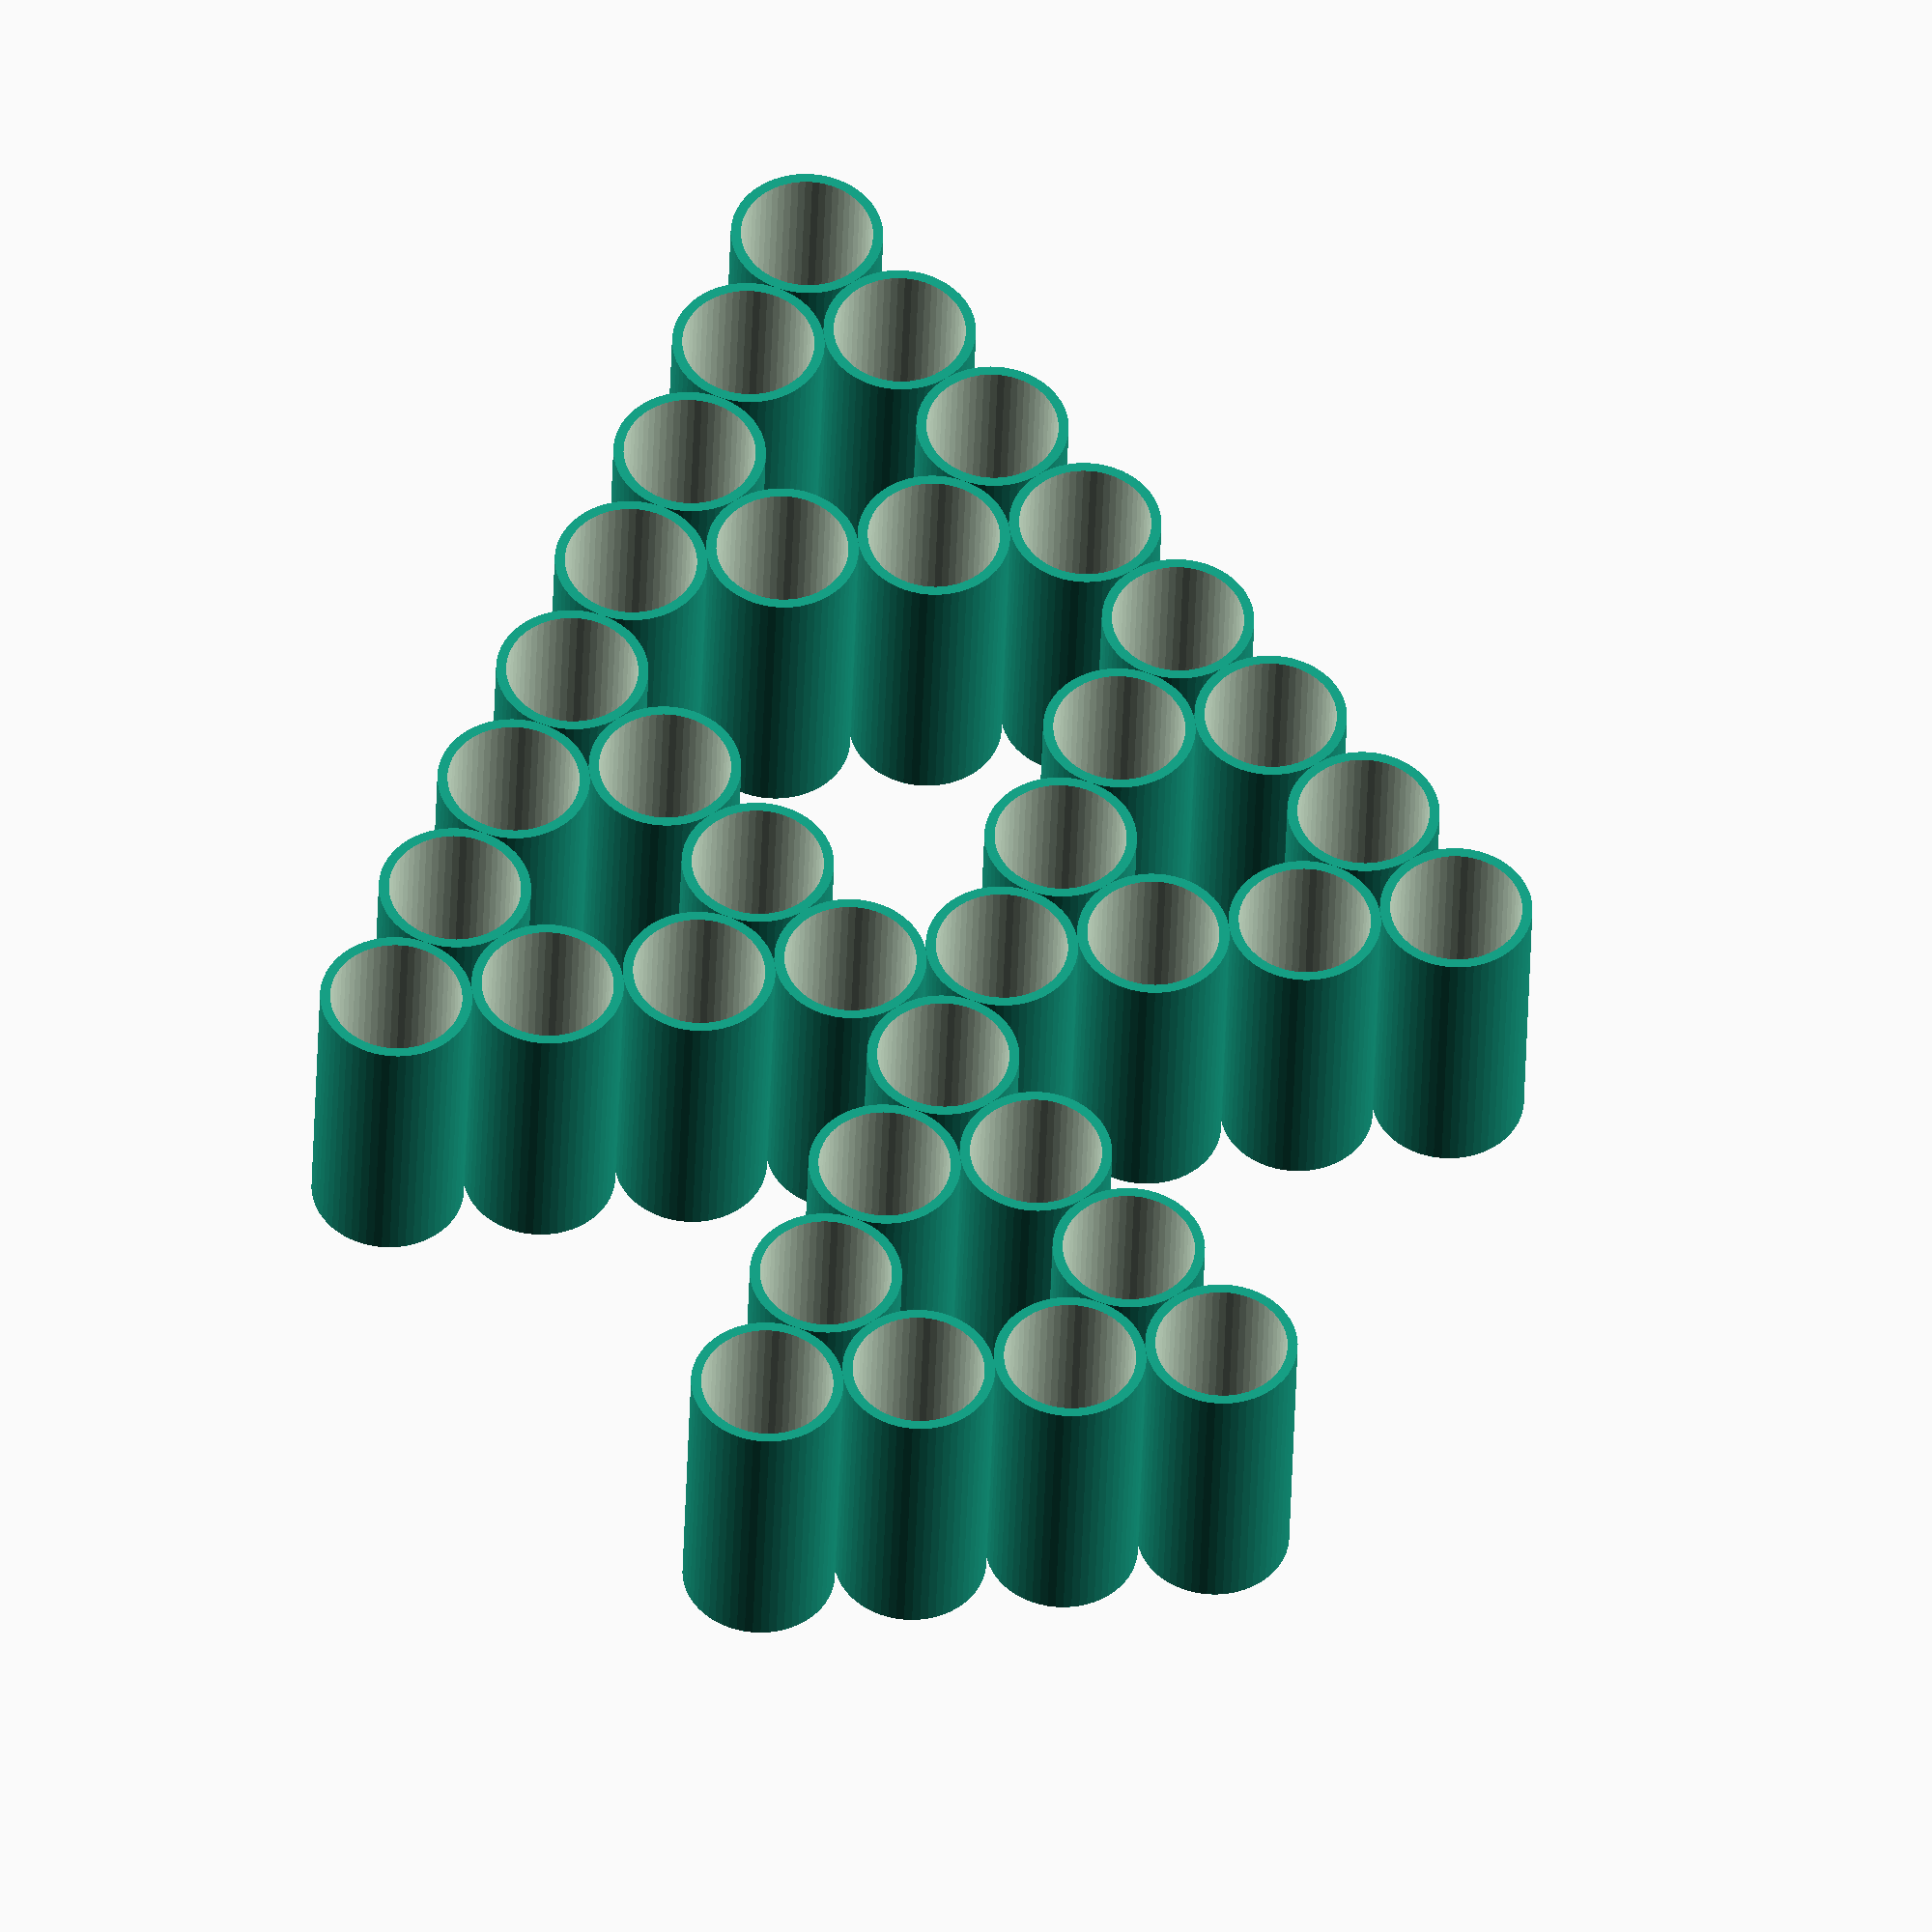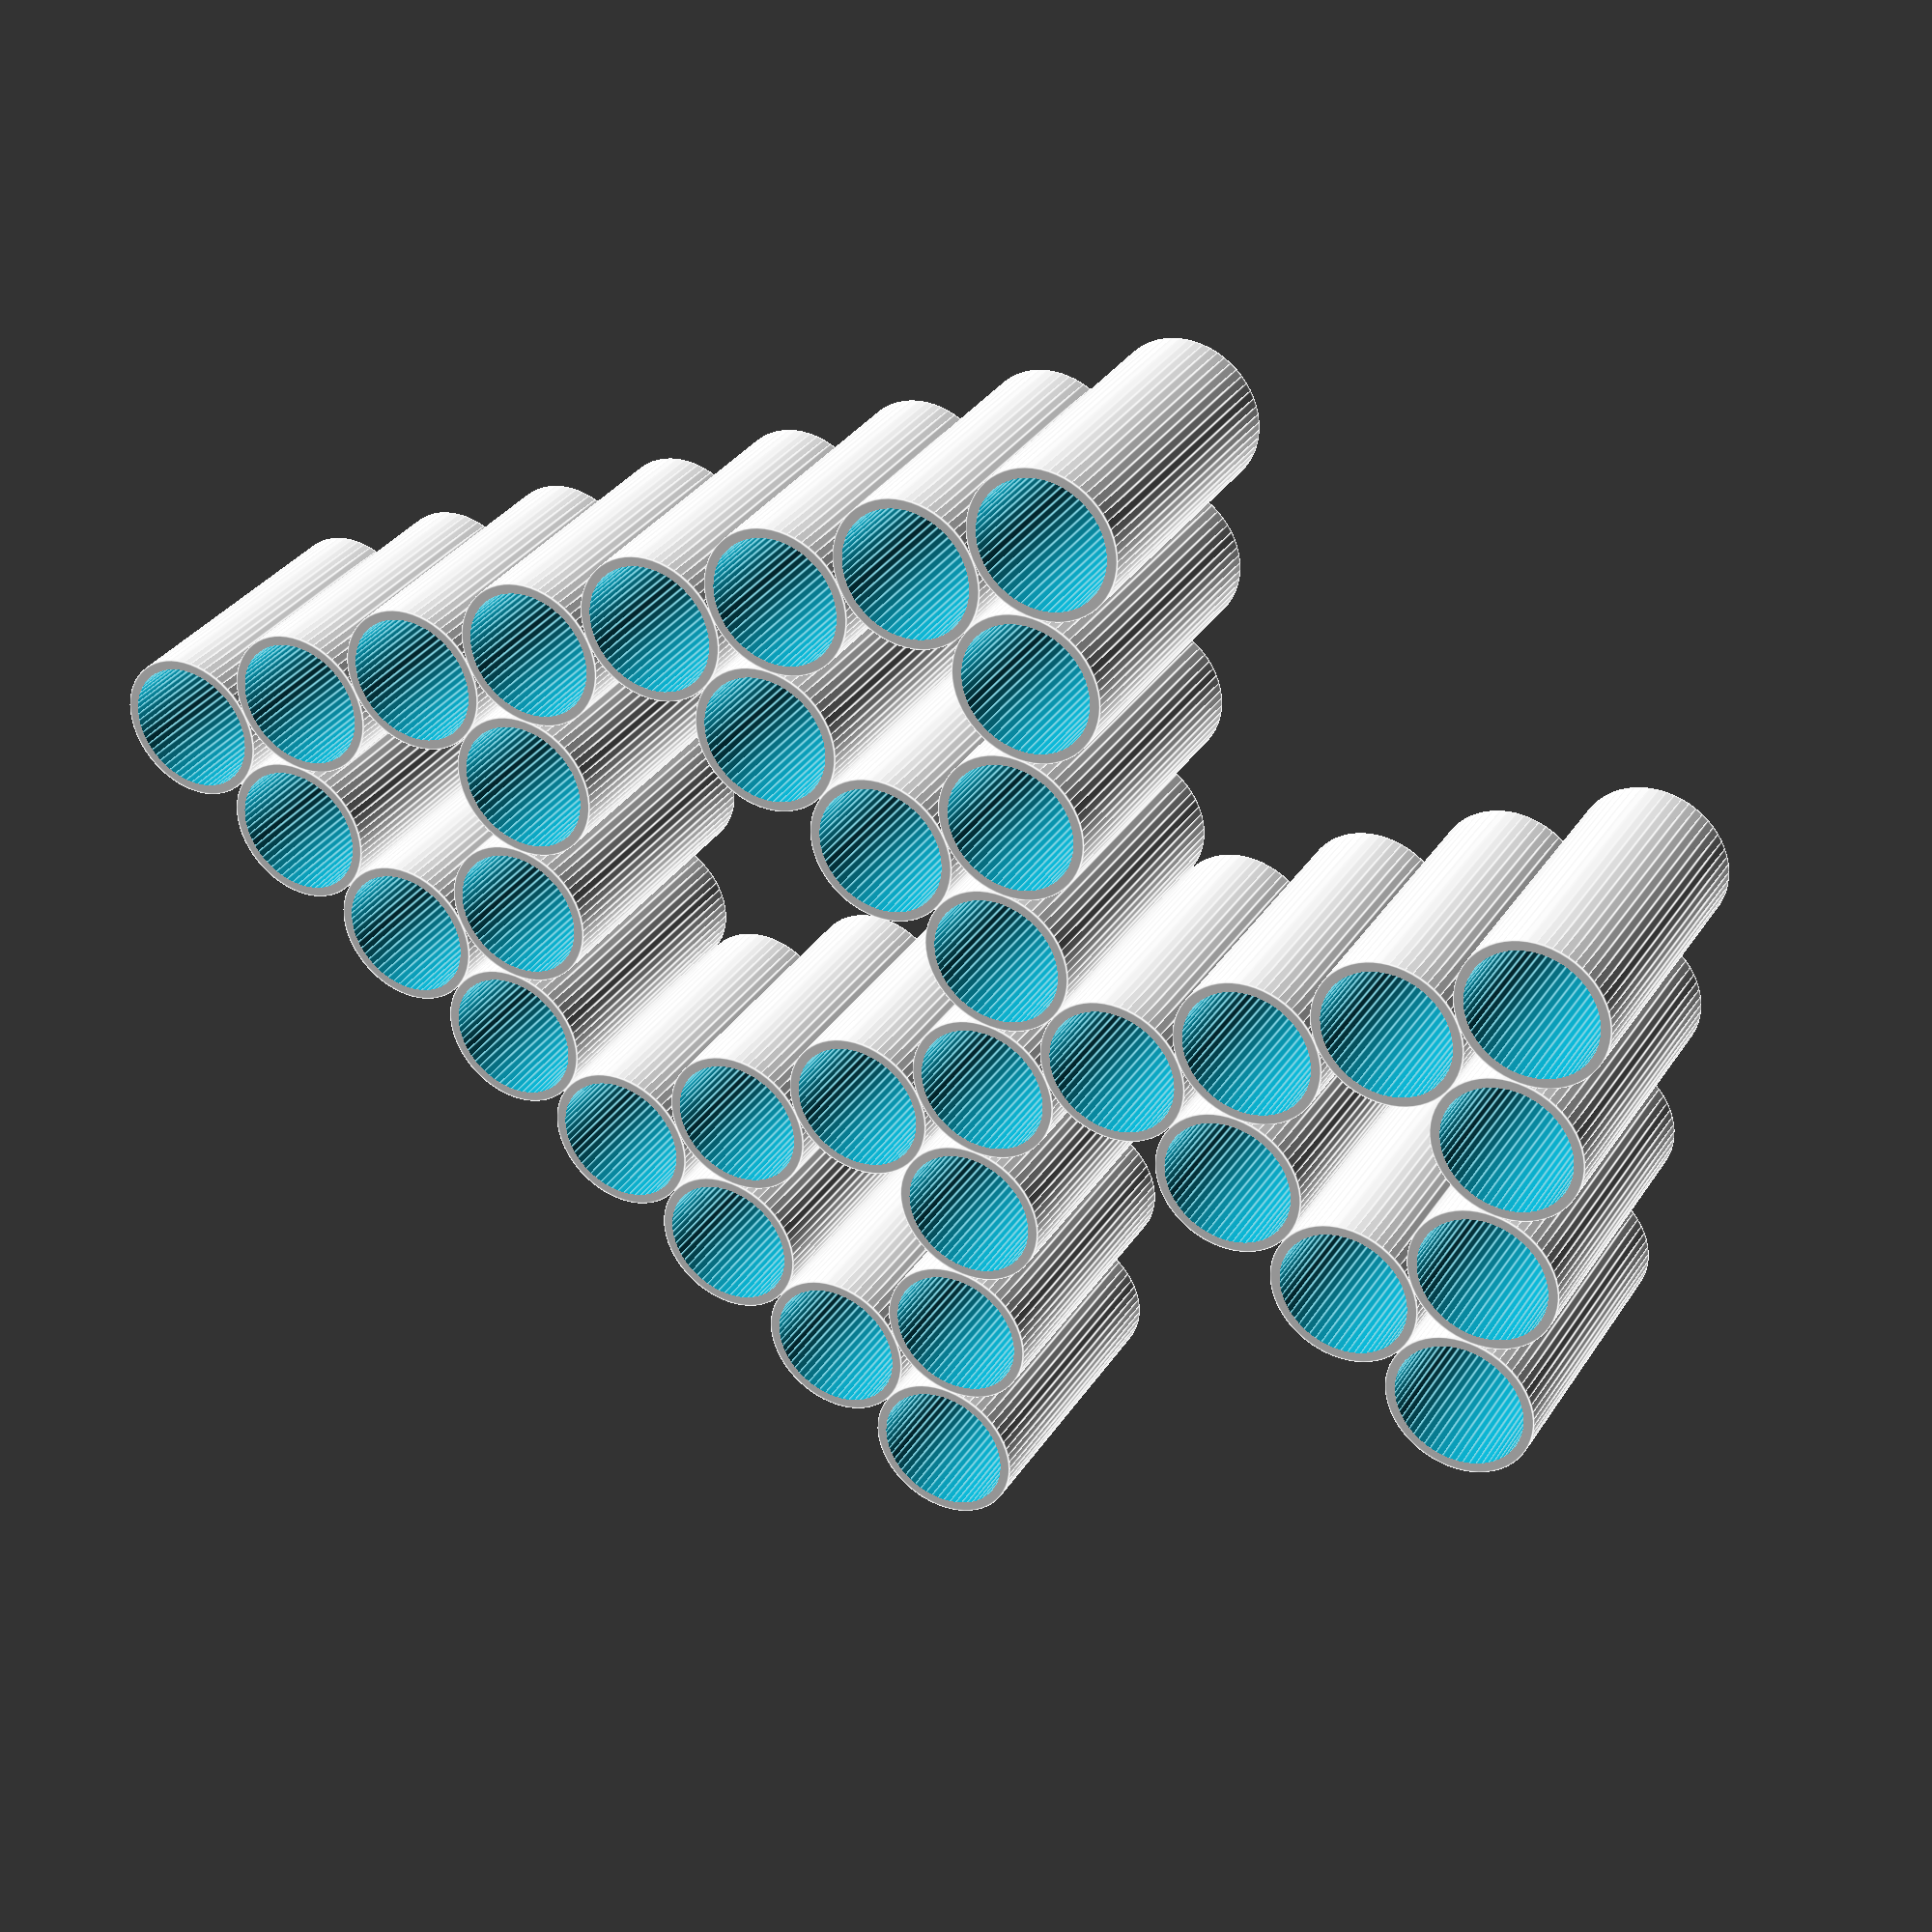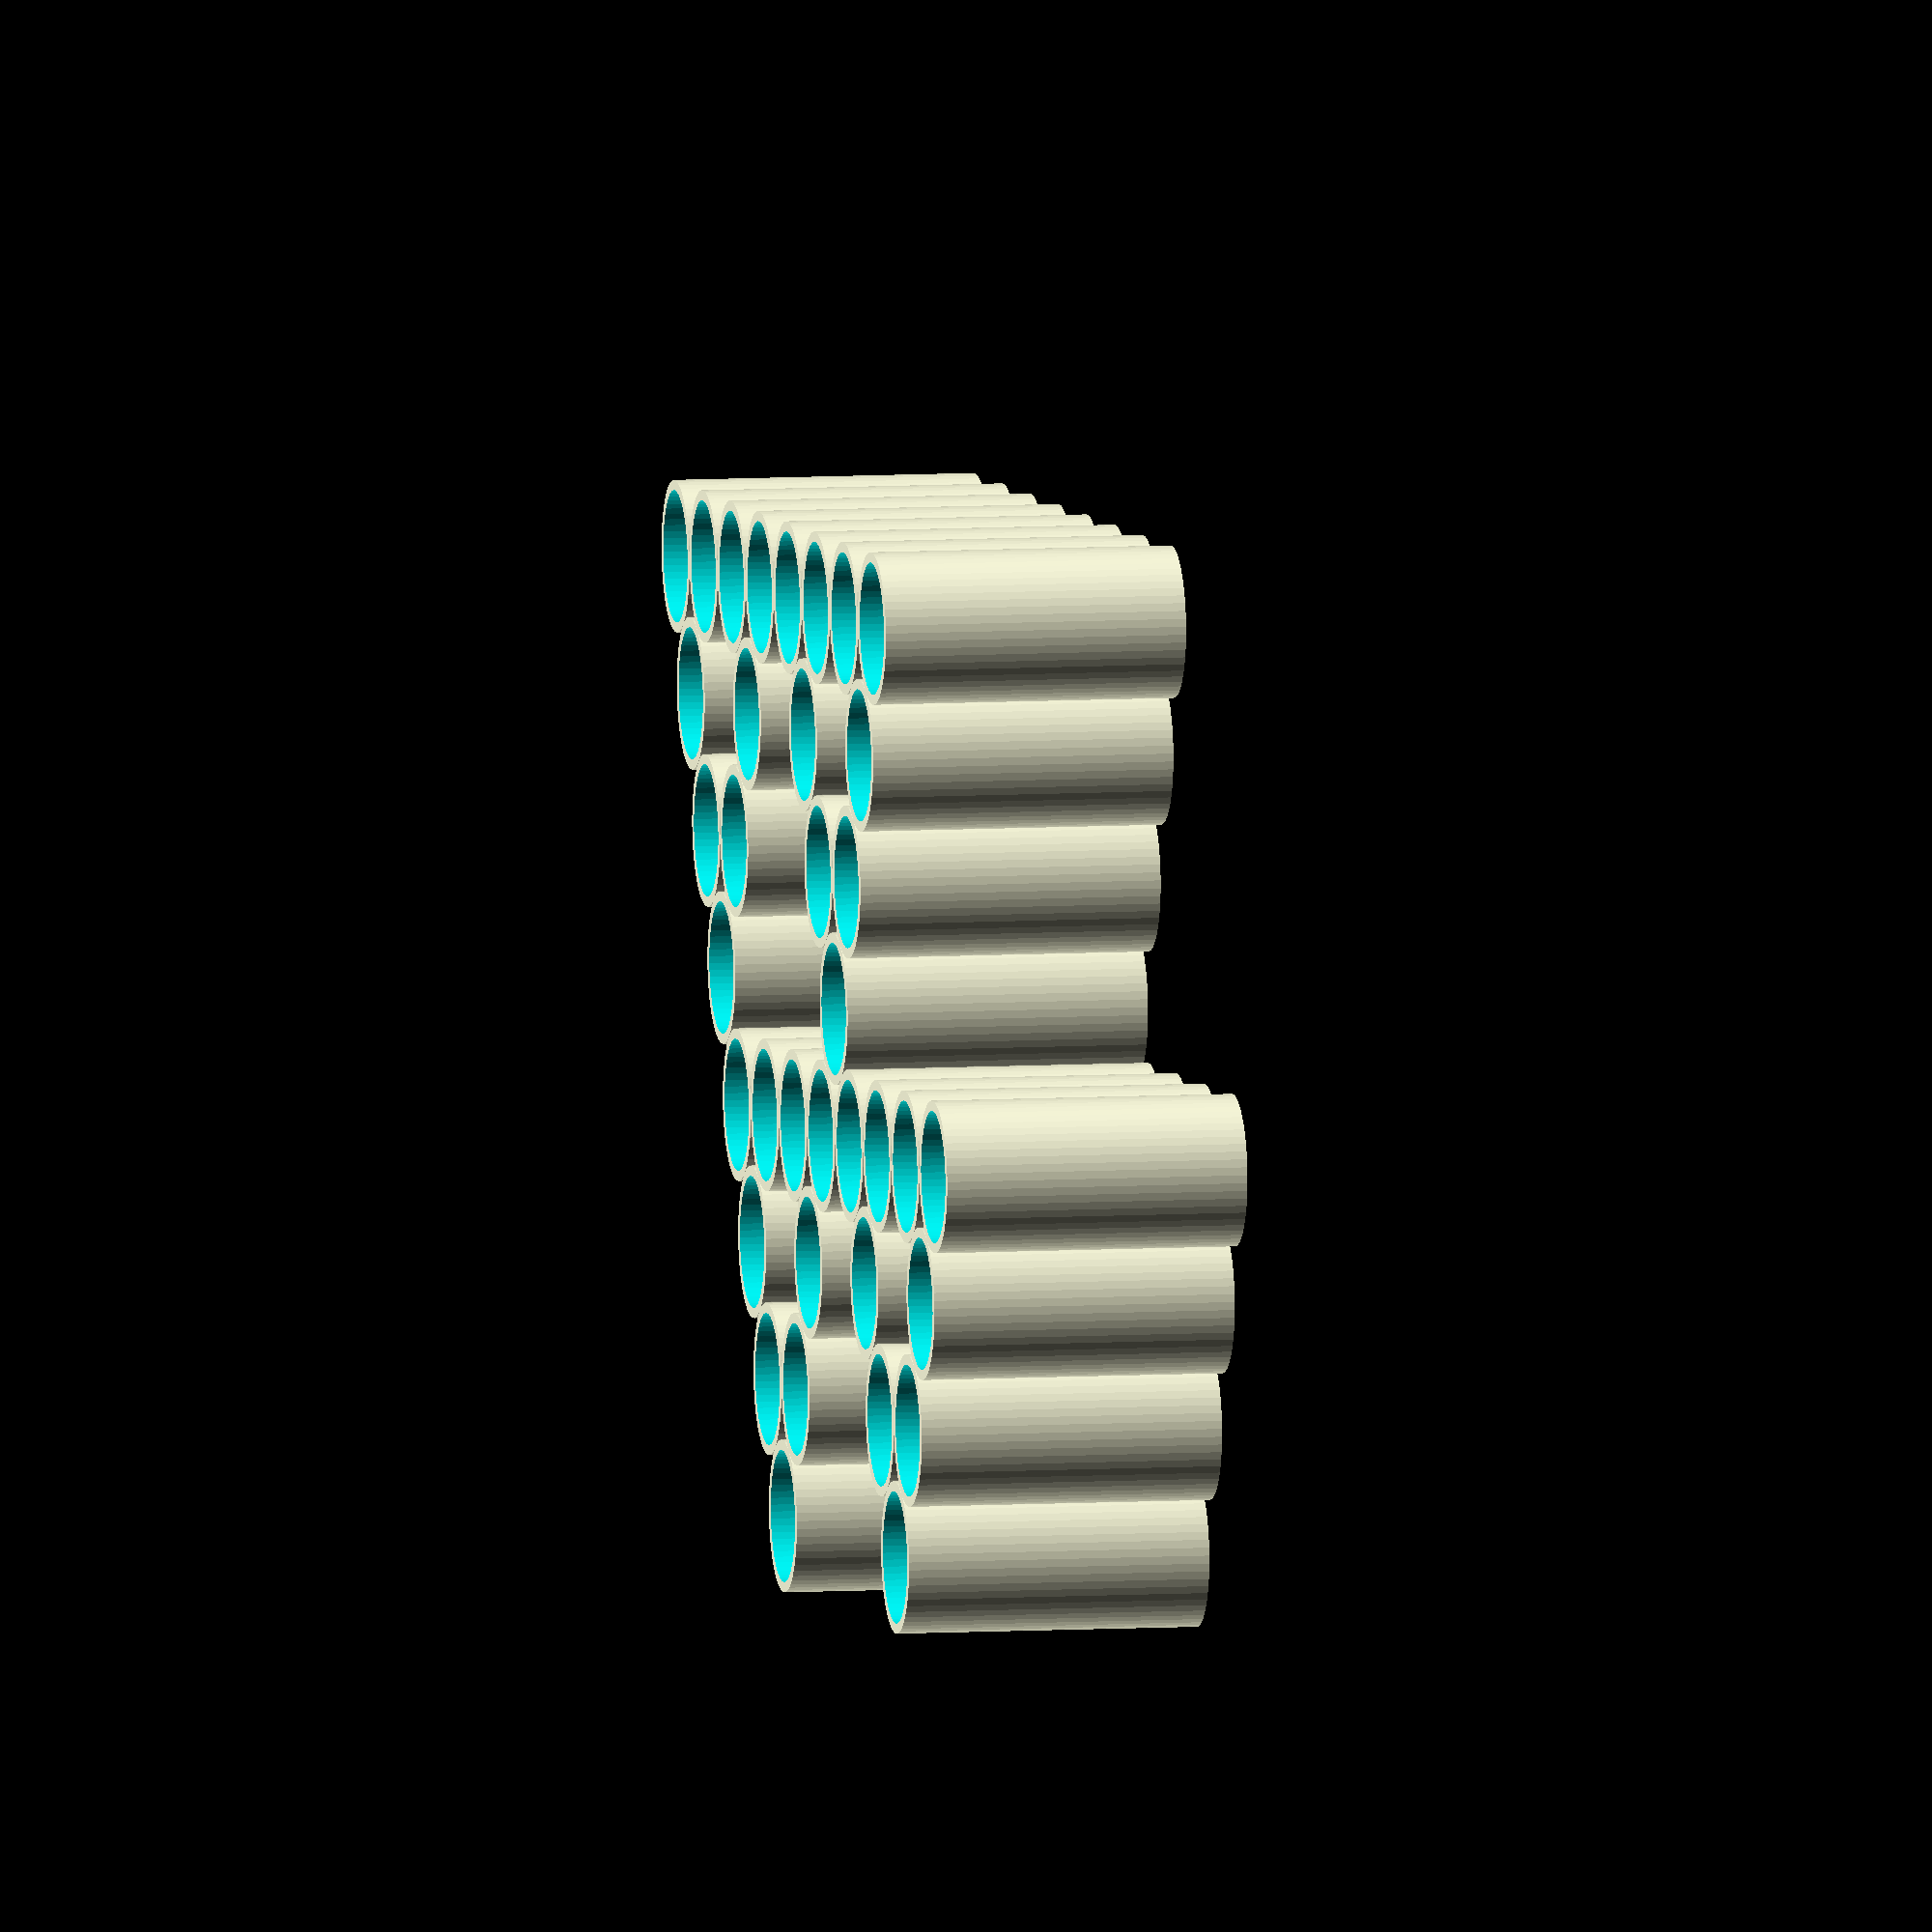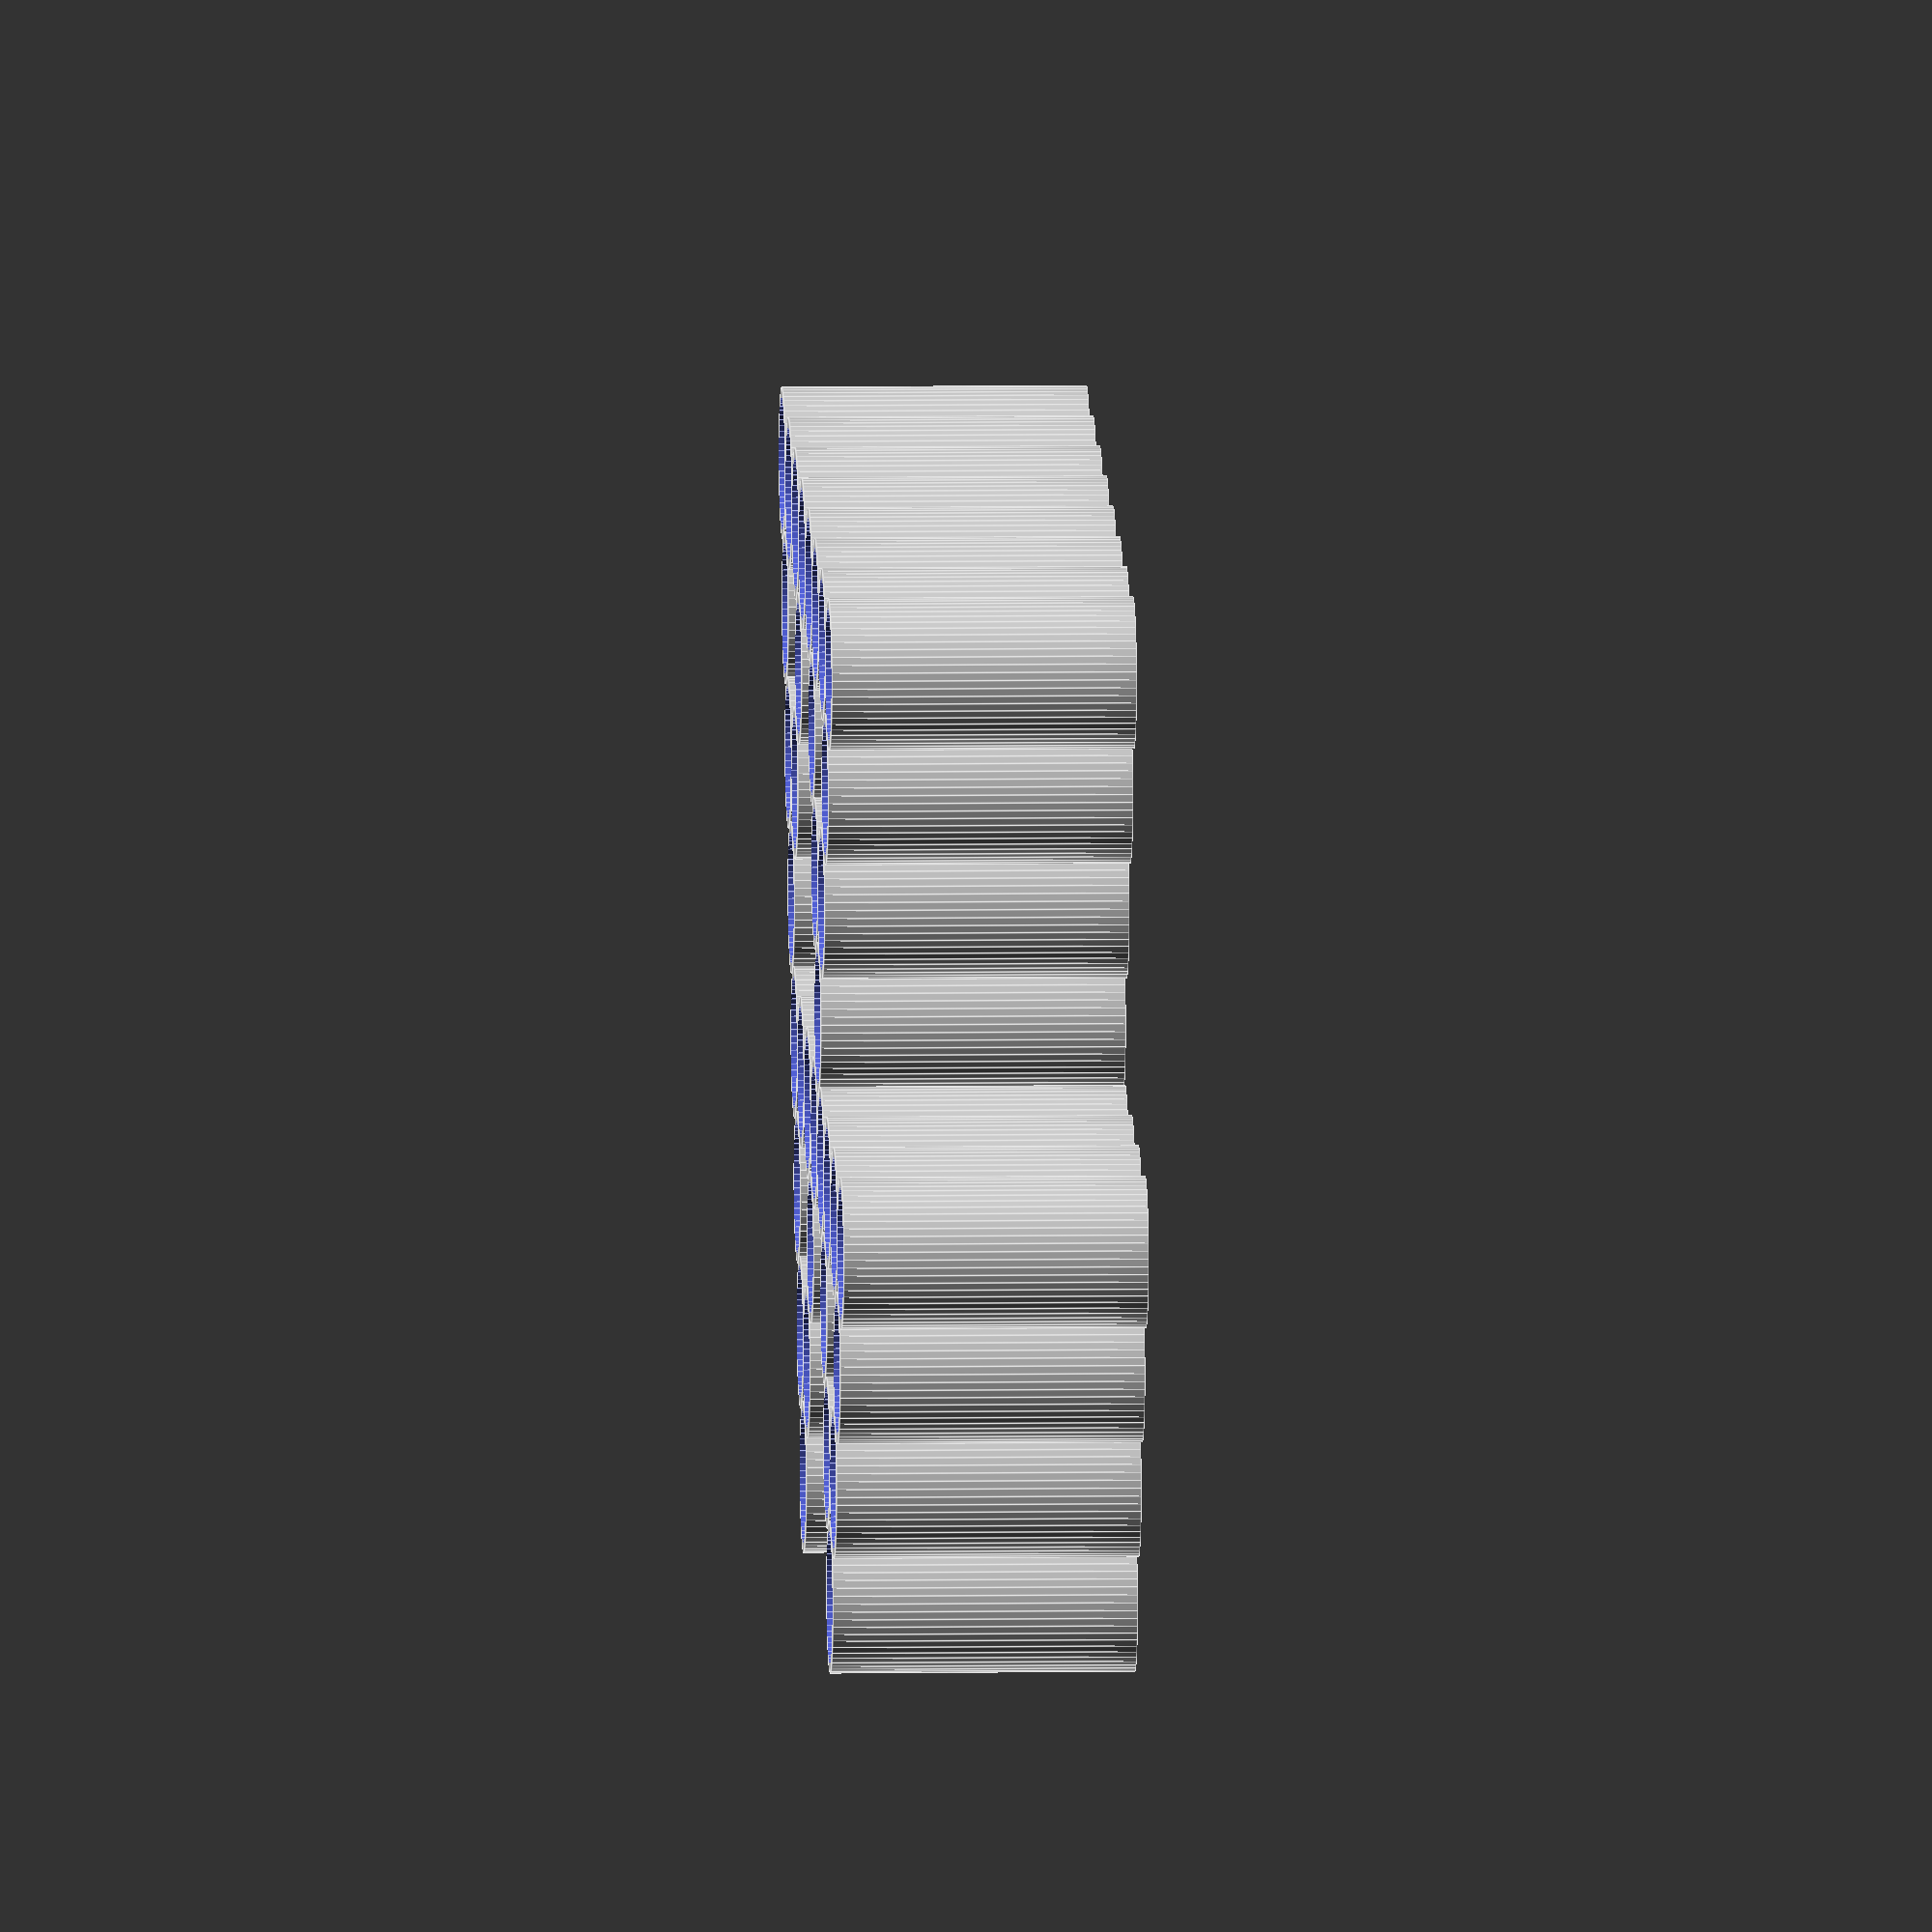
<openscad>

module tube(height, radius, thickness) {
    half_thickness = thickness / 2;
    
    // Main hollow tube column.
    difference() {
        cylinder(h=height, r=radius + half_thickness, $fn=60);
        translate([0, 0, -1])
        cylinder(h=height+2, r=radius - half_thickness, $fn=60);
    }

}

module t0() tube(30, 7, 1);

X0 = 15;

module t1() {
    t0();
    translate([X0, 0, 0]) t0();
    translate([X0 * cos(60), X0*sin(60), 0]) t0();
}

X1 = X0 + X0;
module t2() {
    t1();
    translate([X1, 0, 0]) t1();
    translate([X1 * cos(60), X1*sin(60), 0]) t1();
}

X2 = X1 + X1;
module t3() {
    t2();
//    translate([X2, 0, 0]) t2();
    translate([X2 * cos(60), X2*sin(60), 0]) t2();
}

t3();
translate([X2, 0, 0]) t3();
</openscad>
<views>
elev=218.7 azim=292.6 roll=181.6 proj=o view=solid
elev=327.6 azim=204.5 roll=207.5 proj=p view=edges
elev=352.9 azim=56.9 roll=79.4 proj=o view=wireframe
elev=351.9 azim=63.3 roll=87.5 proj=o view=edges
</views>
